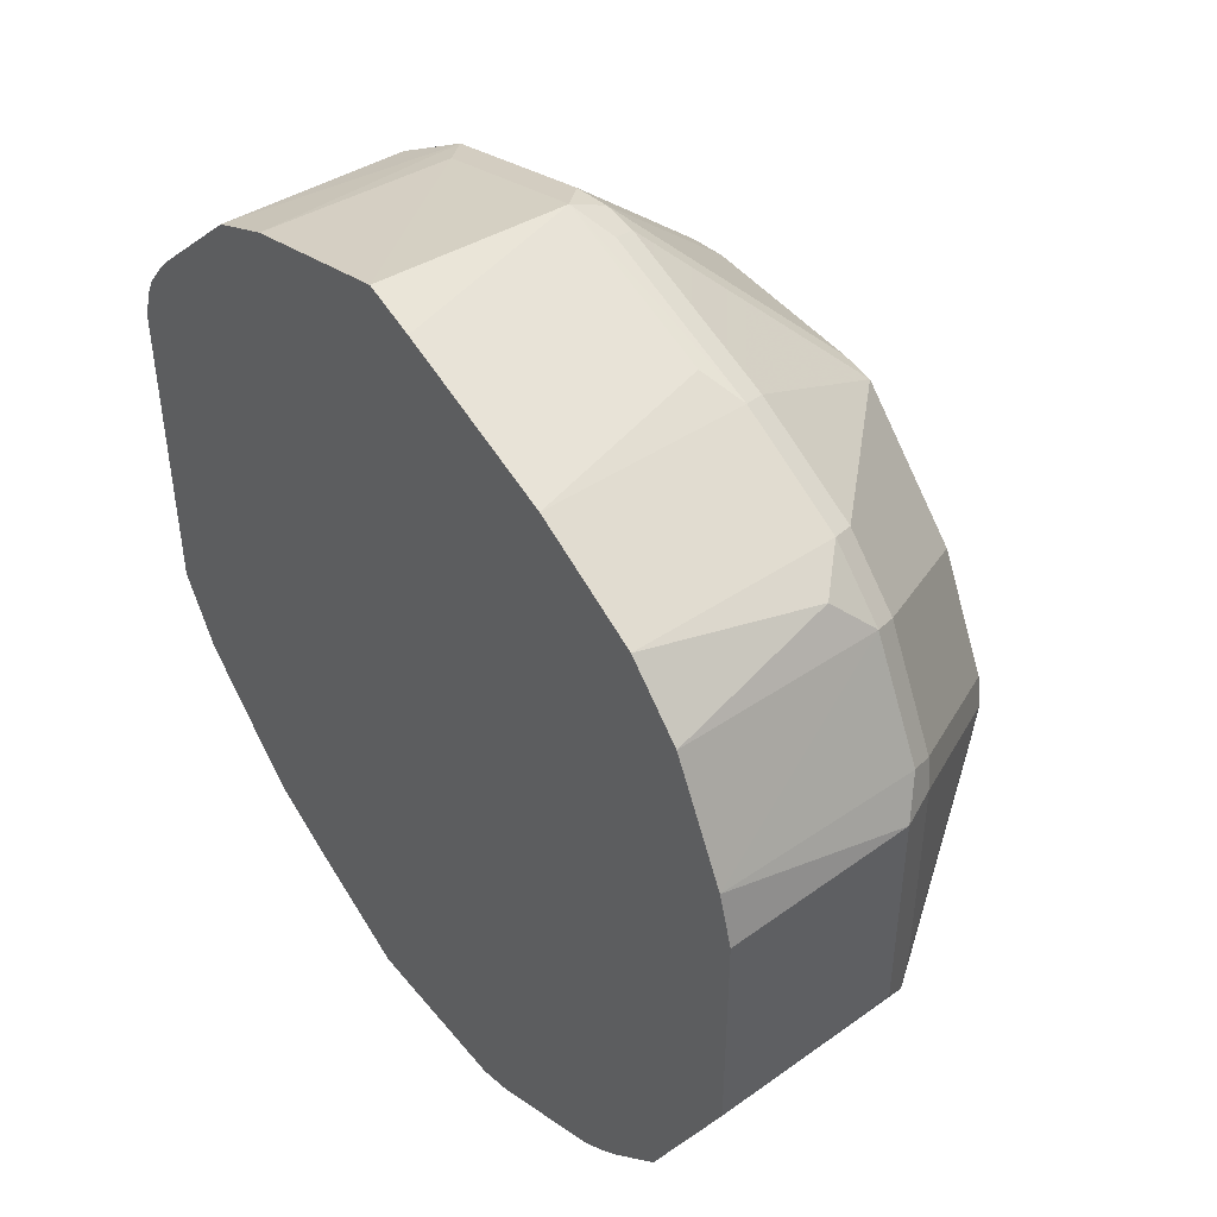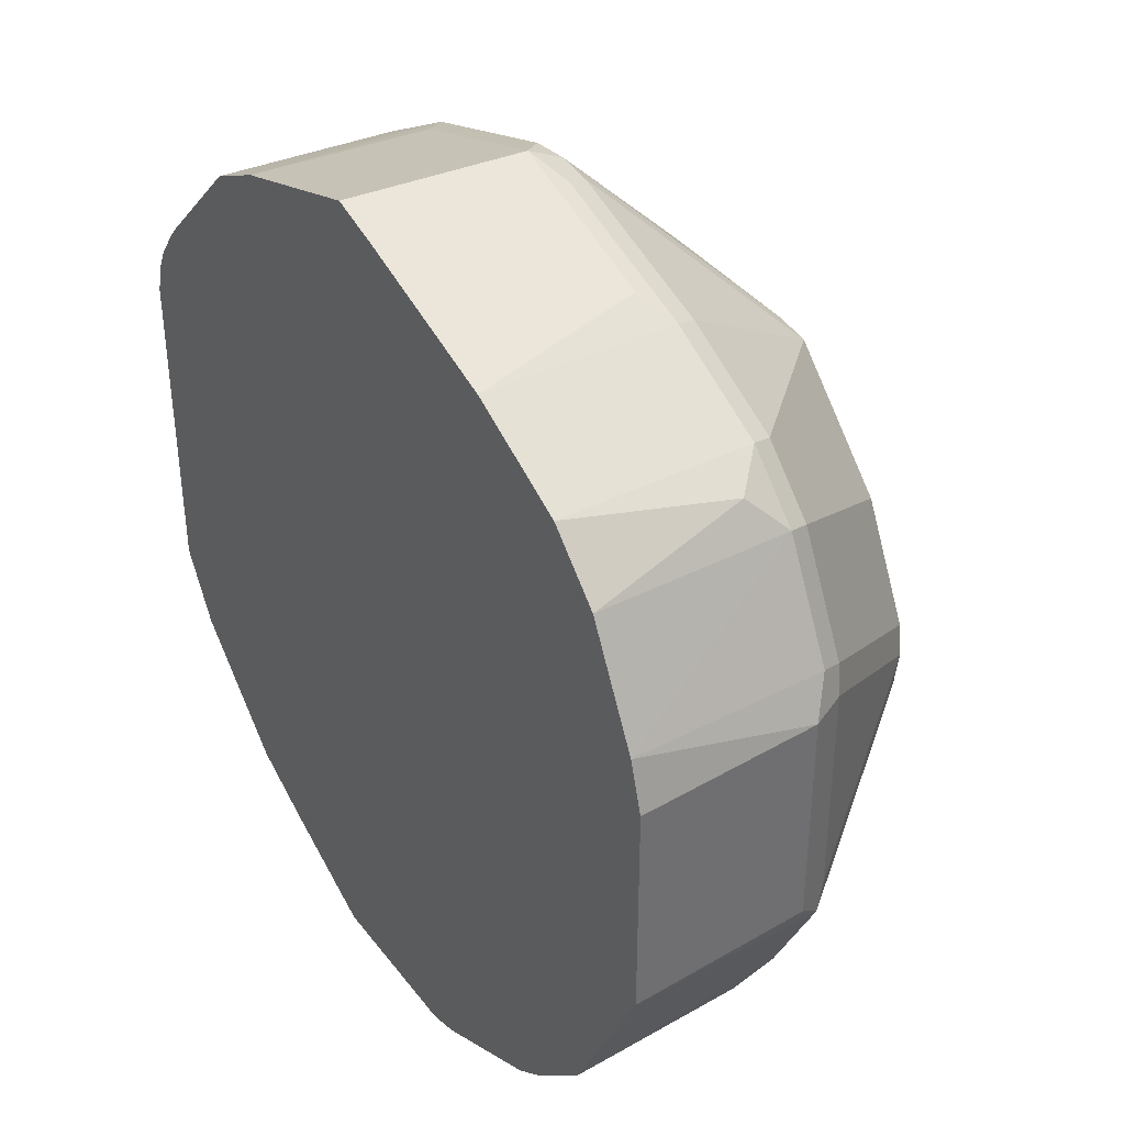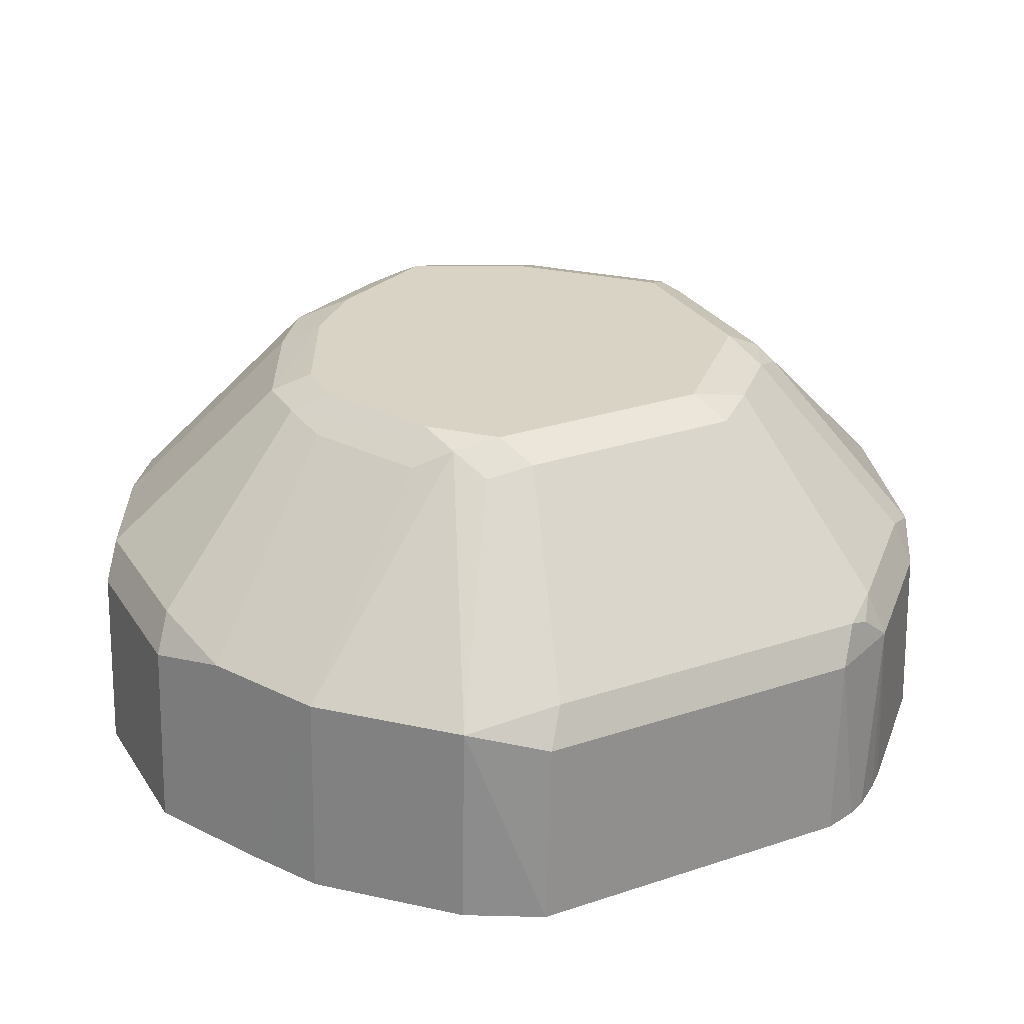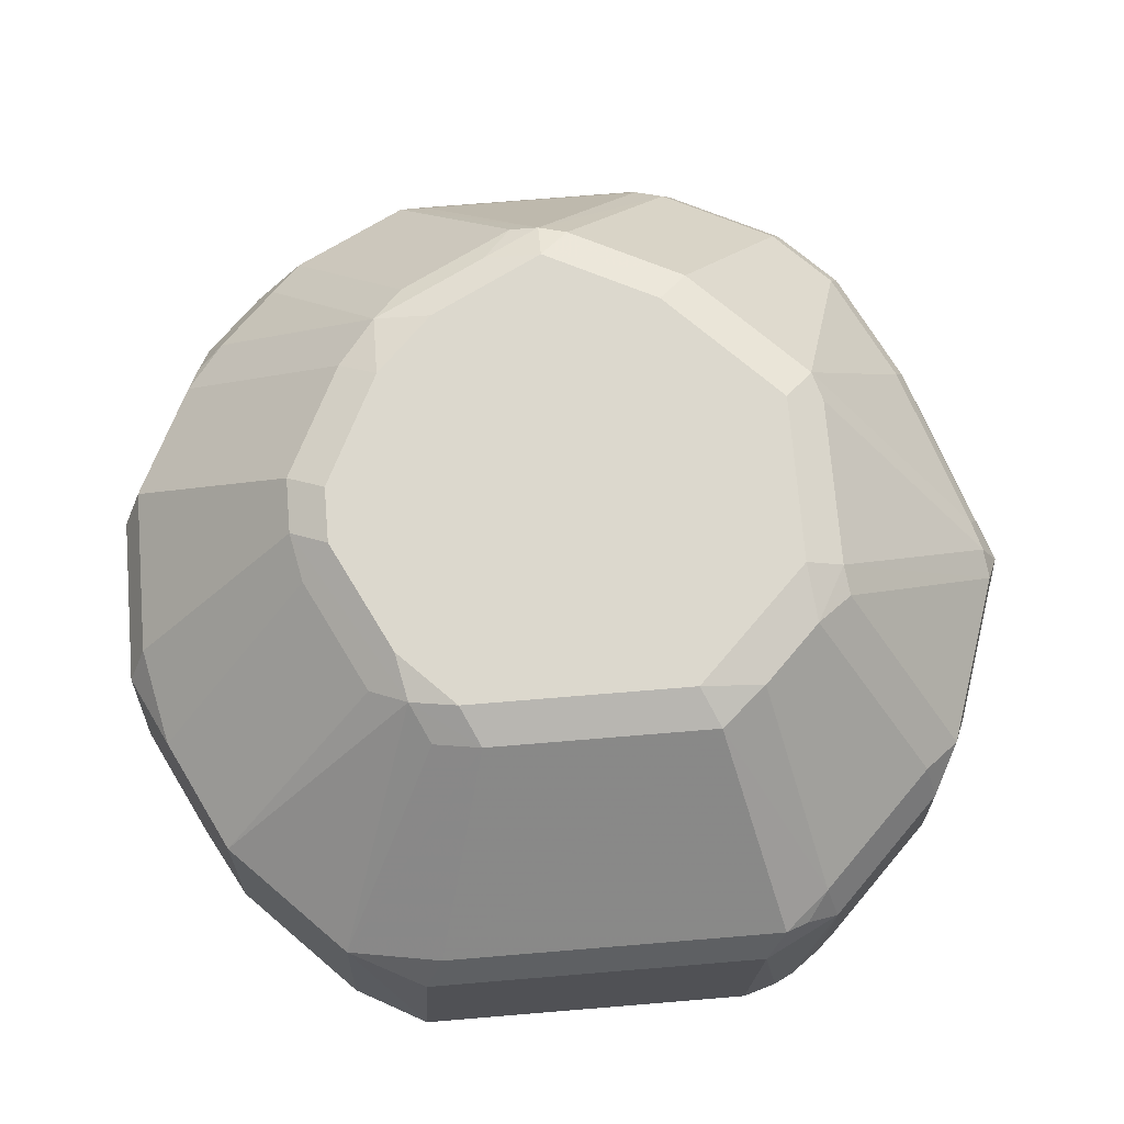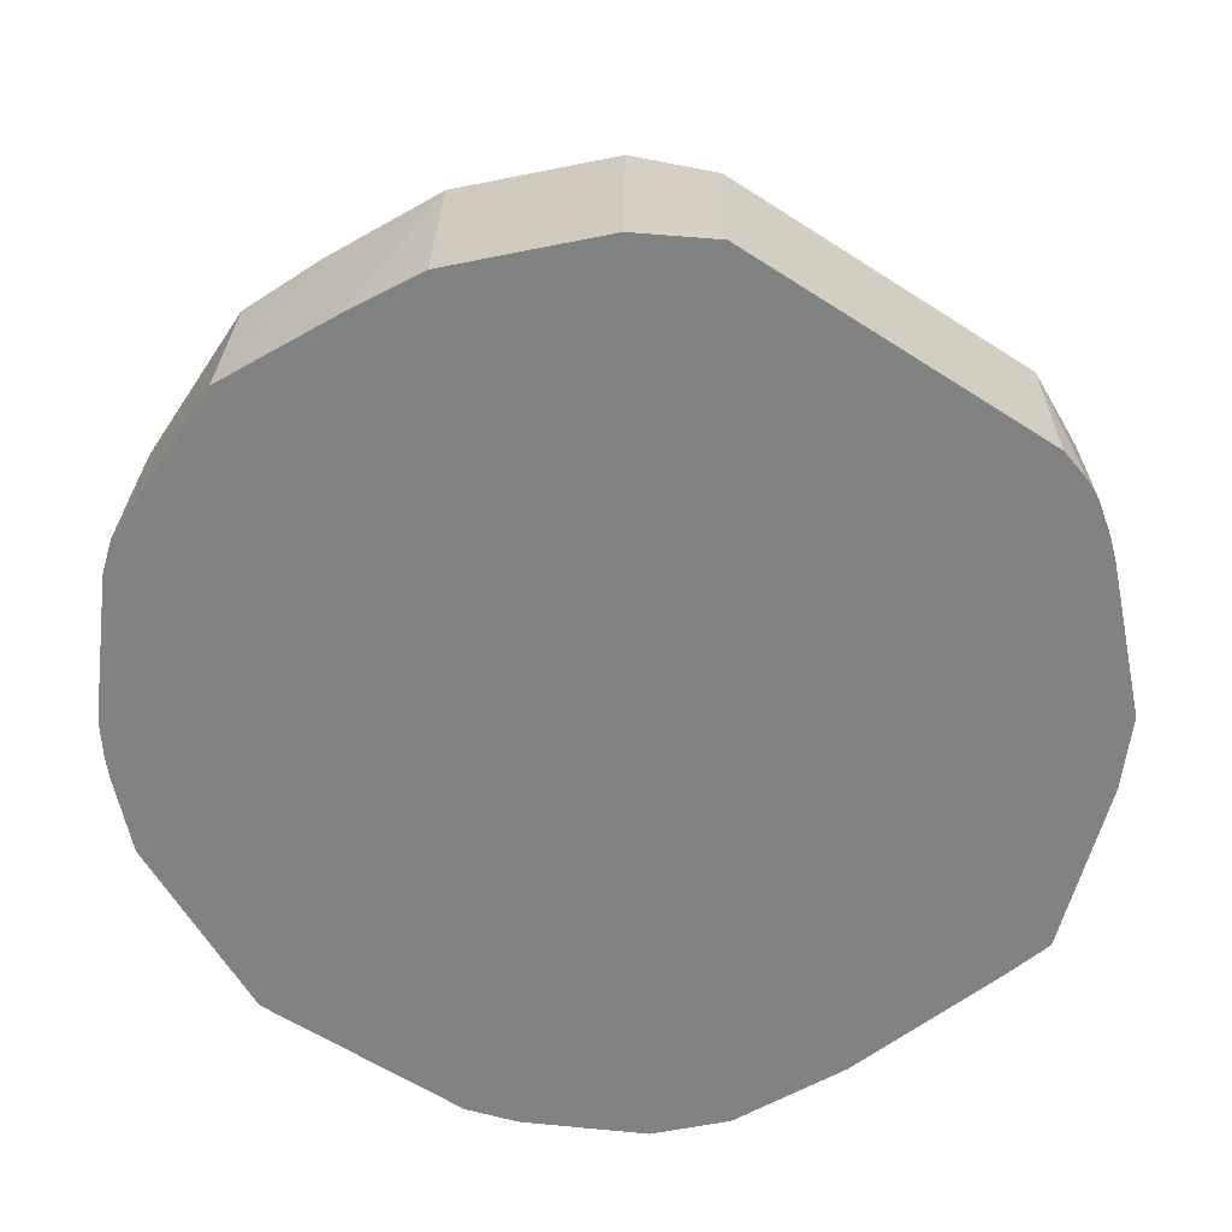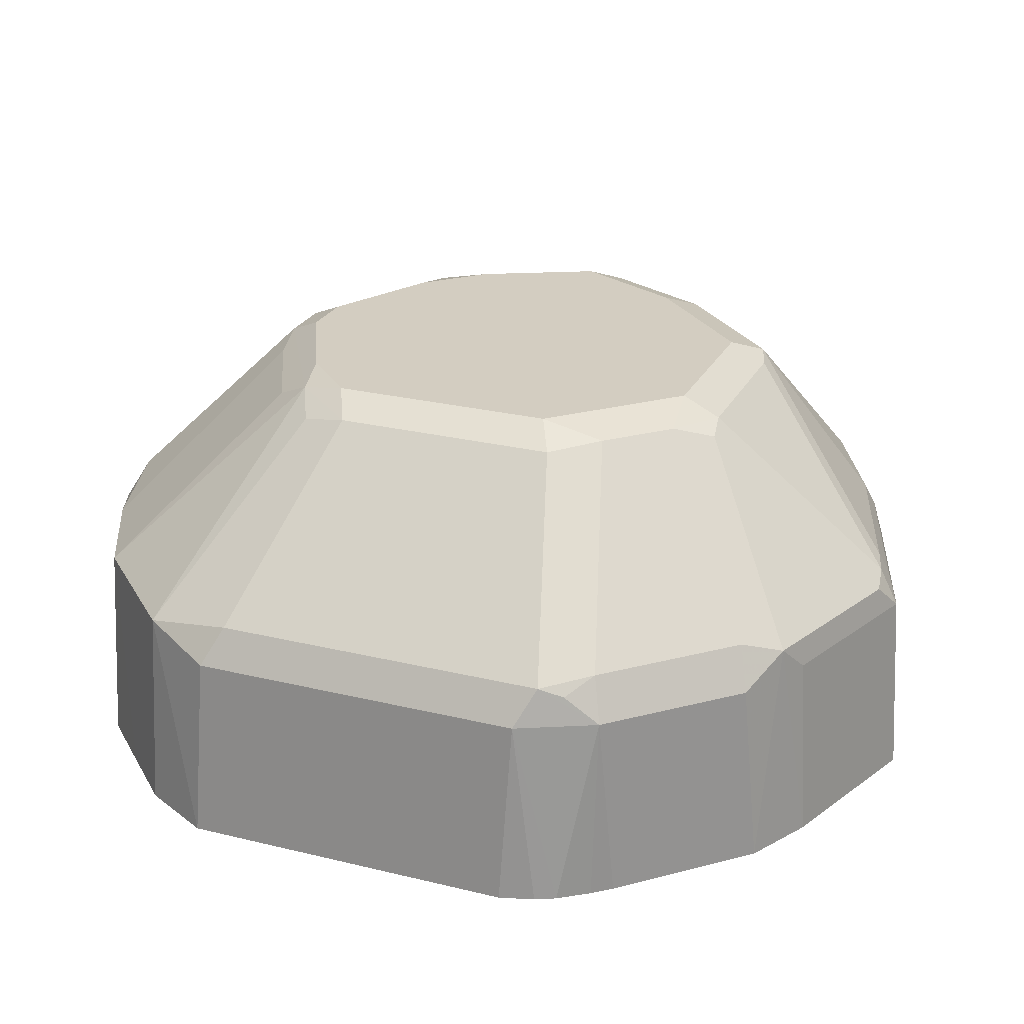
<metadata>
{"format":"obj","ext":"obj","renderer":"f3d","projection":"perspective","resolution":1024,"background":"white","views":[{"elev":45.9,"azim":-126.8,"up":"+Y"},{"elev":38.3,"azim":-123.2,"up":"+Y"},{"elev":28.3,"azim":63.4,"up":"+Z"},{"elev":72.4,"azim":85.3,"up":"+Z"},{"elev":-60.6,"azim":56.6,"up":"+Z"},{"elev":24.8,"azim":111.8,"up":"+Z"}]}
</metadata>
<code>
v 0.1582 -0.06149 0.7474
v 0.1547 -0.05802 0.8124
v 0.1418 -0.08382 0.8189
v 0.1445 -0.08648 0.7474
v 0.1582 0.05455 0.7474
v 0.1483 -0.05157 0.8253
v 0.1547 0.05802 0.8124
v 0.1031 -0.1225 0.8189
v 0.1252 -0.1058 0.7474
v 0.09026 -0.03221 0.8833
v 0.08703 -0.04835 0.8801
v 0.07415 -0.0548 0.8866
v 0.1547 0.06613 0.7474
v 0.1483 0.06446 0.8253
v 0.1514 0.07285 0.7474
v 0.1418 0.08382 0.8124
v 0.06446 -0.1418 0.8189
v 0.08084 -0.1389 0.7474
v 0.1058 -0.1252 0.7474
v 0.06769 -0.06768 0.8801
v 0.07735 -0.03866 0.8898
v 0.09026 0.04513 0.8833
v 0.05801 -0.05802 0.8898
v 0.01287 -0.09026 0.8833
v 0.02901 -0.08704 0.8801
v 0.1451 0.07251 0.8221
v 0.1354 0.07976 0.8269
v 0.1441 0.08264 0.7474
v 0.1387 0.08884 0.7474
v 0.1001 0.1275 0.7474
v 0.1031 0.1225 0.8124
v 0.1161 0.09912 0.8269
v 0.04835 -0.1451 0.8221
v 0.03867 -0.1547 0.8124
v 0.04216 -0.1582 0.7474
v 0.07735 0.03866 0.8898
v 0.07735 0.06043 0.8849
v 0.01933 -0.07735 0.8898
v -0.00644 -0.09026 0.8833
v 0.03221 -0.1483 0.8253
v 0.08331 0.1359 0.7474
v 0.08703 0.1306 0.8221
v 0.09671 0.1185 0.8269
v -0.01932 -0.1547 0.8124
v -0.01586 -0.1582 0.7474
v 0.05801 0.05802 0.8898
v 0.05801 0.07976 0.8849
v 1.626e-05 -0.07735 0.8898
v -0.03866 -0.05802 0.8898
v -0.04512 -0.0709 0.8833
v -0.06446 -0.129 0.8253
v -0.02578 -0.1483 0.8253
v 0.07735 0.1389 0.7474
v 0.07735 0.1354 0.8124
v 0.02901 0.1499 0.8221
v 0.04835 0.09187 0.8801
v -0.03416 -0.1514 0.7474
v -0.02744 -0.1547 0.7474
v -0.03224 -0.1483 0.8124
v 0.03867 0.07735 0.8898
v 0.03867 0.09026 0.8833
v -0.058 -0.03866 0.8898
v -0.06045 -0.05802 0.8849
v -0.07979 -0.116 0.8269
v -0.07251 -0.1257 0.8221
v -0.07092 -0.129 0.8124
v 0.01933 0.1582 0.7474
v 0.01933 0.1547 0.8124
v 0.01933 0.1483 0.8253
v -0.06615 -0.1354 0.7474
v -0.01932 0.07735 0.8898
v -0.01932 0.09026 0.8833
v -0.07737 0 0.8898
v -0.07979 -0.01933 0.8849
v -0.07251 -0.04835 0.8801
v -0.09913 -0.09671 0.8269
v -0.0838 -0.1225 0.8124
v 0.00179 0.153 0.7474
v -0.03866 0.1354 0.8124
v -0.05158 0.129 0.8189
v 0.006473 0.1483 0.8189
v 0.009672 0.1451 0.8269
v -0.07283 -0.132 0.7474
v -0.02901 0.08704 0.8849
v -0.03866 0.05802 0.8898
v -0.058 0.03866 0.8898
v -0.06769 0.04835 0.8849
v -0.08703 0.009664 0.8849
v -0.09026 0 0.8833
v -0.09185 -0.009664 0.8801
v -0.1306 -0.04835 0.8221
v -0.1112 -0.08704 0.8221
v -0.1031 -0.1031 0.8124
v -0.08883 -0.1194 0.7474
v -0.08264 -0.1248 0.7474
v -0.05623 0.1336 0.7474
v -0.09491 0.1143 0.7474
v -0.09026 0.1096 0.8189
v -0.04835 0.1257 0.8269
v -0.08703 0.1064 0.8269
v -0.1064 0.08704 0.8269
v -0.1257 0.04835 0.8269
v -0.1289 0.03866 0.8253
v -0.1289 -0.03866 0.8253
v -0.1354 -0.03866 0.8124
v -0.1389 -0.03866 0.7474
v -0.1309 -0.05467 0.7474
v -0.1115 -0.09333 0.7474
v -0.1354 0.03866 0.8124
v -0.1082 -0.1001 0.7474
v -0.1142 0.09491 0.7474
v -0.1031 0.1031 0.806
v -0.1096 0.09026 0.8189
v -0.1289 0.05157 0.8189
v -0.1389 0.03866 0.7474
v -0.1336 0.05622 0.7474
f 63 76 64
f 63 92 76
f 63 75 92
f 63 74 90
f 61 69 72
f 63 73 74
f 62 73 63
f 60 72 71
f 64 76 93
f 63 90 75
f 64 93 77
f 68 79 80
f 65 77 66
f 66 77 70
f 67 78 68
f 68 78 79
f 68 80 81
f 68 81 82
f 68 82 69
f 69 82 72
f 70 77 83
f 71 72 84
f 60 61 72
f 71 84 85
f 64 77 65
f 59 66 70
f 113 116 114
f 55 61 56
f 41 53 42
f 72 82 84
f 42 53 54
f 42 54 68
f 42 68 55
f 42 55 56
f 42 56 43
f 43 56 47
f 44 57 58
f 44 52 59
f 44 59 57
f 47 56 61
f 47 61 60
f 49 62 63
f 49 63 50
f 50 63 51
f 51 64 65
f 51 65 66
f 51 66 59
f 51 59 52
f 51 63 64
f 53 67 54
f 54 67 68
f 55 68 69
f 55 69 61
f 57 59 70
f 73 86 87
f 91 107 108
f 73 88 89
f 91 105 106
f 91 106 107
f 91 108 92
f 91 104 103
f 91 103 109
f 91 109 105
f 92 108 110
f 92 110 93
f 93 110 94
f 97 111 112
f 97 112 98
f 98 112 113
f 98 113 101
f 98 101 100
f 101 113 114
f 101 114 102
f 102 114 109
f 102 109 103
f 105 109 115
f 105 115 106
f 109 114 116
f 109 116 115
f 111 116 113
f 111 113 112
f 39 51 52
f 89 91 90
f 73 87 88
f 89 104 91
f 89 102 103
f 73 89 74
f 74 89 90
f 75 91 92
f 75 90 91
f 76 92 93
f 77 94 95
f 77 95 83
f 77 93 94
f 78 96 79
f 79 96 80
f 80 96 97
f 80 97 98
f 80 98 100
f 80 100 99
f 80 99 82
f 80 82 81
f 82 99 84
f 84 99 100
f 84 100 101
f 84 101 87
f 84 87 85
f 85 87 86
f 87 101 102
f 87 102 88
f 88 102 89
f 89 103 104
f 39 50 51
f 44 58 45
f 39 48 49
f 1 28 15
f 1 15 13
f 1 13 5
f 1 5 7
f 1 7 2
f 2 6 3
f 2 7 14
f 2 14 6
f 3 8 9
f 3 9 4
f 3 6 10
f 3 10 11
f 3 11 12
f 3 12 8
f 5 13 7
f 6 14 22
f 6 22 10
f 7 13 15
f 7 15 16
f 7 16 14
f 8 17 35
f 8 35 18
f 8 18 19
f 8 19 9
f 8 12 20
f 1 29 28
f 8 20 25
f 1 30 29
f 1 53 41
f 39 49 50
f 1 2 3
f 1 3 4
f 1 4 9
f 1 9 19
f 1 19 18
f 1 18 35
f 1 35 45
f 1 45 58
f 1 58 57
f 1 57 70
f 1 70 83
f 1 83 95
f 1 95 94
f 1 94 110
f 1 110 108
f 1 108 107
f 1 107 106
f 1 106 115
f 1 115 116
f 1 116 111
f 1 97 96
f 1 96 78
f 1 78 67
f 1 67 53
f 1 41 30
f 8 25 17
f 1 111 97
f 10 12 11
f 21 49 48
f 21 48 38
f 21 38 23
f 22 27 37
f 22 37 36
f 23 38 24
f 24 38 48
f 24 48 39
f 24 39 52
f 24 52 40
f 24 40 33
f 27 32 37
f 30 41 42
f 31 42 43
f 32 43 47
f 32 47 37
f 33 40 34
f 34 44 45
f 34 45 35
f 34 40 52
f 34 52 44
f 36 37 46
f 37 47 60
f 10 21 12
f 37 60 46
f 21 62 49
f 21 73 62
f 30 42 31
f 21 85 86
f 10 36 21
f 21 86 73
f 12 21 23
f 12 23 24
f 12 24 25
f 12 25 20
f 14 26 27
f 14 27 22
f 15 28 16
f 16 28 29
f 16 29 30
f 16 30 31
f 14 16 26
f 16 43 32
f 21 71 85
f 21 60 71
f 16 31 43
f 21 46 60
f 21 36 46
f 17 24 33
f 10 22 36
f 17 25 24
f 17 34 35
f 17 33 34
f 16 27 26
f 16 32 27

</code>
